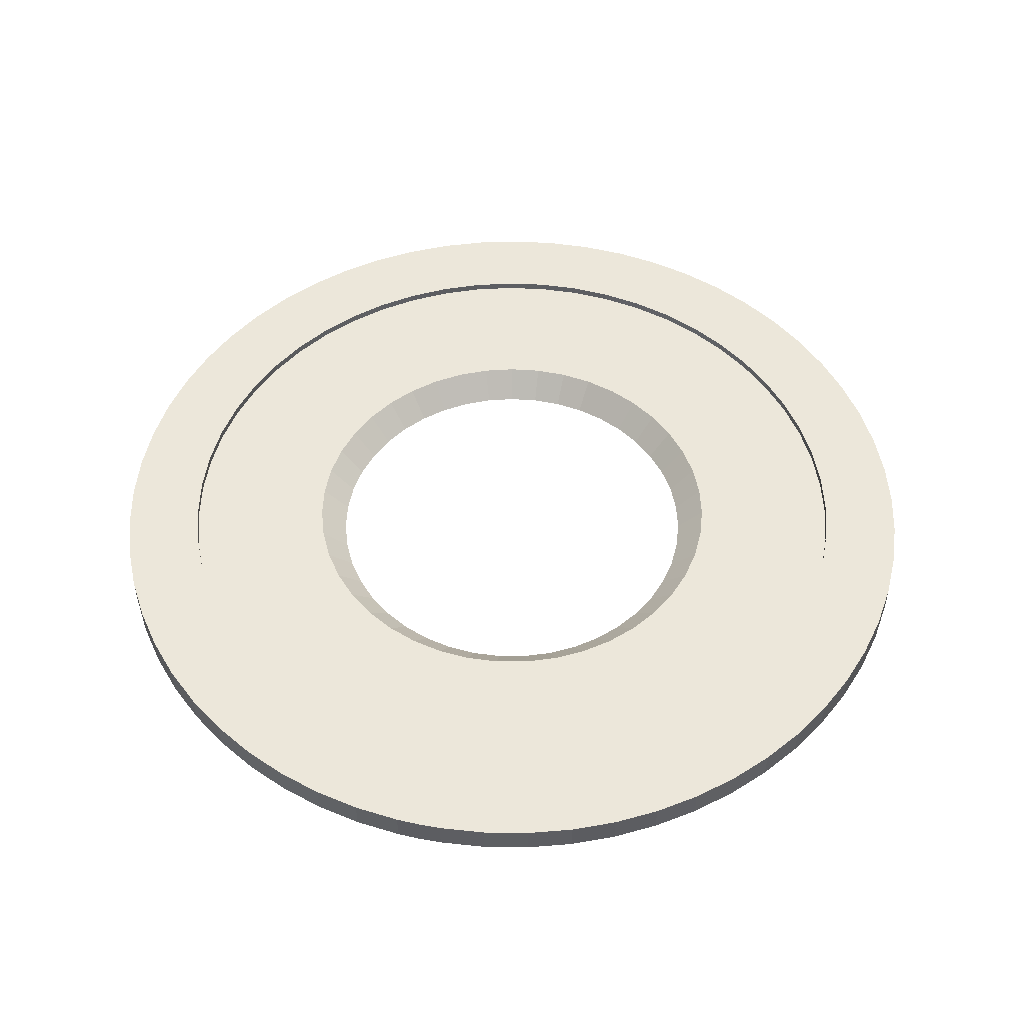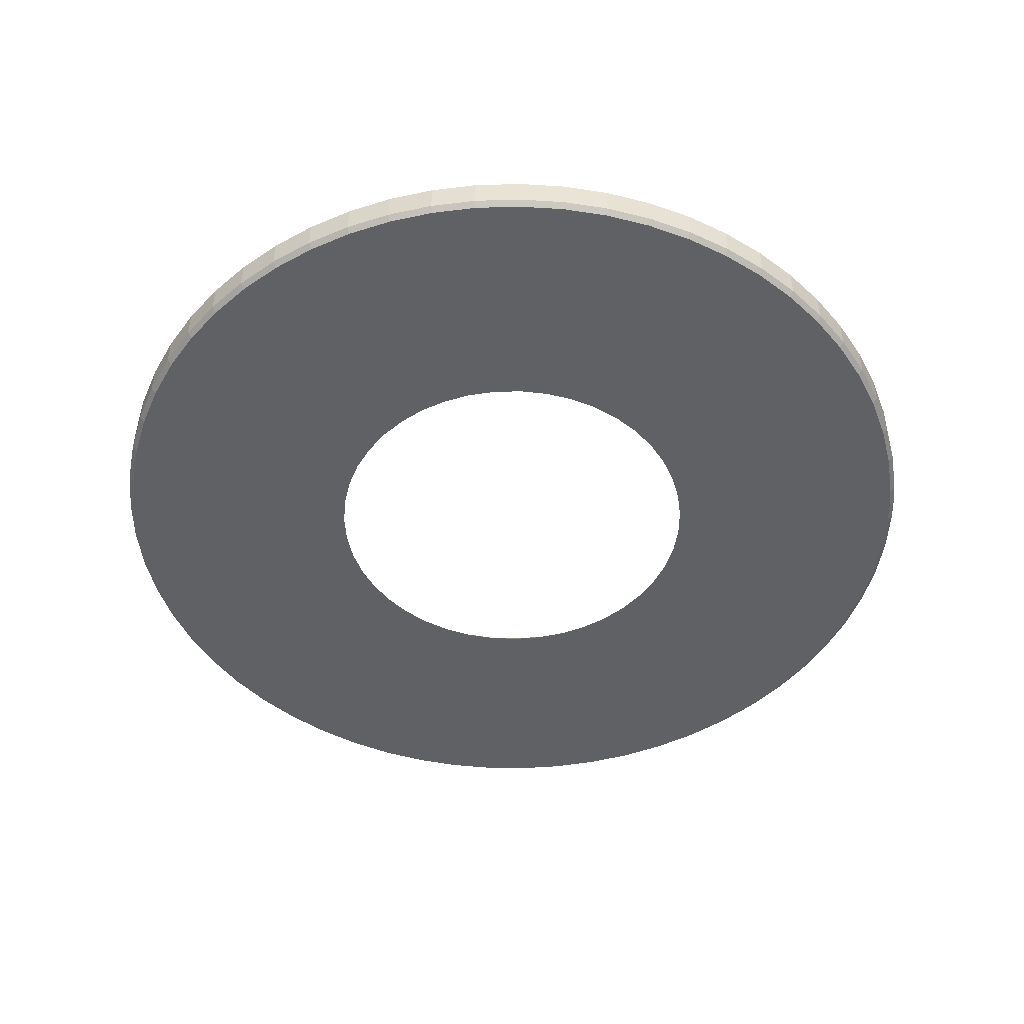
<metadata>
{"format":"obj","ext":"obj","renderer":"f3d","projection":"perspective","resolution":1024,"background":"white","views":[{"elev":50.4,"azim":102.6,"up":"+Y"},{"elev":-47.7,"azim":3.4,"up":"+Y"}]}
</metadata>
<code>
o REPTile3_GroovedTooth075
v 30.98 1 -16.2
v 25.5 1 -17
v 25.41 1 -15.76
v 31 1 -17
v 30.98 1 -17.8
v 25.41 1 -18.24
v 30.79 1 -19.39
v 25.14 1 -19.45
v 30.43 1 -20.94
v 24.7 1 -20.61
v 20.32 1 -9.177
v 23.53 1 -4.618
v 21.43 1 -9.744
v 24.9 1 -5.443
v 22.44 1 -10.47
v 26.17 1 -6.42
v 23.33 1 -11.33
v 27.31 1 -7.534
v 24.09 1 -12.31
v 21.43 1 -24.26
v 23.53 1 -29.38
v 20.32 1 -24.82
v 22.08 1 -30.05
v 19.15 1 -25.22
v 20.56 1 -30.54
v 17.93 1 -25.45
v 28.33 1 -8.771
v 29.19 1 -10.12
v 24.7 1 -13.39
v 29.9 1 -11.55
v 25.14 1 -14.55
v 30.43 1 -13.06
v 30.79 1 -14.61
v 8.523 1 -17.62
v 3 1 -17
v 8.523 1 -16.38
v 3.091 1 -15.4
v 8.703 1 -15.15
v 3.364 1 -13.83
v 9.061 1 -13.96
v 3.814 1 -12.3
v 9.588 1 -12.84
v 10.27 1 -22.19
v 5.222 1 -24.57
v 9.588 1 -21.16
v 4.436 1 -23.18
v 9.061 1 -20.04
v 3.814 1 -21.7
v 8.703 1 -18.85
v 3.364 1 -20.17
v 3.091 1 -18.6
v 29.9 1 -22.45
v 29.19 1 -23.88
v 24.09 1 -21.69
v 28.33 1 -25.23
v 23.33 1 -22.67
v 27.31 1 -26.47
v 22.44 1 -23.53
v 26.17 1 -27.58
v 24.9 1 -28.56
v 16.69 1 -8.506
v 17.4 1 -3.006
v 17.93 1 -8.551
v 18.99 1 -3.143
v 19.15 1 -8.776
v 20.56 1 -3.46
v 22.08 1 -3.954
v 12.05 1 -10.09
v 9.77 1 -5.011
v 13.11 1 -9.441
v 11.18 1 -4.265
v 14.26 1 -8.955
v 12.67 1 -3.685
v 15.46 1 -8.641
v 14.22 1 -3.279
v 15.8 1 -3.051
v 4.436 1 -10.82
v 5.222 1 -9.431
v 10.27 1 -11.81
v 6.162 1 -8.138
v 11.1 1 -10.88
v 7.243 1 -6.96
v 8.451 1 -5.913
v 13.11 1 -24.56
v 9.77 1 -28.99
v 12.05 1 -23.91
v 8.451 1 -28.09
v 11.1 1 -23.12
v 7.243 1 -27.04
v 6.162 1 -25.86
v 18.99 1 -30.86
v 17.4 1 -30.99
v 16.69 1 -25.49
v 15.8 1 -30.95
v 15.46 1 -25.36
v 14.22 1 -30.72
v 14.26 1 -25.04
v 12.67 1 -30.31
v 11.18 1 -29.73
v 33.98 1.3 -17.88
v 34 1.3 -17
v 34 0.1984 -17
v 33.98 0.1984 -16.12
v 33.98 1.3 -16.12
v 33.8 1.3 -14.38
v 33.8 0.1984 -14.38
v 33.44 1.3 -12.67
v 33.44 0.1984 -12.67
v 32.91 1.3 -11
v 32.91 0.1984 -11
v 32.21 1.3 -9.399
v 32.21 0.1984 -9.399
v 31.34 1.3 -7.876
v 31.34 0.1984 -7.876
v 30.33 1.3 -6.45
v 30.33 0.1984 -6.45
v 29.17 1.3 -5.135
v 29.17 0.1984 -5.135
v 27.89 1.3 -3.946
v 27.89 0.1984 -3.946
v 26.49 1.3 -2.895
v 26.49 0.1984 -2.895
v 24.99 1.3 -1.994
v 24.99 0.1984 -1.994
v 23.4 1.3 -1.252
v 23.4 0.1984 -1.252
v 21.75 1.3 -0.6775
v 21.75 0.1984 -0.6775
v 20.05 1.3 -0.2754
v 20.05 0.1984 -0.2754
v 18.31 1.3 -0.0507
v 18.31 0.1984 -0.0507
v 16.56 1.3 -0.005636
v 16.56 0.1984 -0.005636
v 14.82 1.3 -0.1407
v 14.82 0.1984 -0.1407
v 13.1 1.3 -0.4545
v 13.1 0.1984 -0.4545
v 11.41 1.3 -0.9437
v 11.41 0.1984 -0.9437
v 9.793 1.3 -1.603
v 9.793 0.1984 -1.603
v 8.249 1.3 -2.426
v 8.249 0.1984 -2.426
v 6.796 1.3 -3.403
v 6.796 0.1984 -3.403
v 5.452 1.3 -4.524
v 5.452 0.1984 -4.524
v 4.231 1.3 -5.777
v 4.231 0.1984 -5.777
v 3.145 1.3 -7.15
v 3.145 0.1984 -7.15
v 2.205 1.3 -8.627
v 2.205 0.1984 -8.627
v 1.423 1.3 -10.19
v 1.423 0.1984 -10.19
v 0.8052 1.3 -11.83
v 0.8052 0.1984 -11.83
v 0.3595 1.3 -13.52
v 0.3595 0.1984 -13.52
v 0.0901 1.3 -15.25
v 0.0901 0.1984 -15.25
v 0 1.3 -17
v 0 0.1984 -17
v 0.0901 1.3 -18.75
v 0.0901 0.1984 -18.75
v 0.3595 1.3 -20.48
v 0.3595 0.1984 -20.48
v 0.8052 1.3 -22.17
v 0.8052 0.1984 -22.17
v 1.423 1.3 -23.81
v 1.423 0.1984 -23.81
v 2.205 1.3 -25.37
v 2.205 0.1984 -25.37
v 3.145 1.3 -26.85
v 3.145 0.1984 -26.85
v 4.231 1.3 -28.22
v 4.231 0.1984 -28.22
v 5.452 1.3 -29.48
v 5.452 0.1984 -29.48
v 6.796 1.3 -30.6
v 6.796 0.1984 -30.6
v 8.249 1.3 -31.57
v 8.249 0.1984 -31.57
v 9.793 1.3 -32.4
v 9.793 0.1984 -32.4
v 11.41 1.3 -33.06
v 11.41 0.1984 -33.06
v 13.1 1.3 -33.55
v 13.1 0.1984 -33.55
v 14.82 1.3 -33.86
v 14.82 0.1984 -33.86
v 16.56 1.3 -33.99
v 16.56 0.1984 -33.99
v 18.31 1.3 -33.95
v 18.31 0.1984 -33.95
v 20.05 1.3 -33.72
v 20.05 0.1984 -33.72
v 21.75 1.3 -33.32
v 21.75 0.1984 -33.32
v 23.4 1.3 -32.75
v 23.4 0.1984 -32.75
v 24.99 1.3 -32.01
v 24.99 0.1984 -32.01
v 26.49 1.3 -31.1
v 26.49 0.1984 -31.1
v 27.89 1.3 -30.05
v 27.89 0.1984 -30.05
v 29.17 1.3 -28.87
v 29.17 0.1984 -28.87
v 30.33 1.3 -27.55
v 30.33 0.1984 -27.55
v 31.34 1.3 -26.12
v 31.34 0.1984 -26.12
v 32.21 1.3 -24.6
v 32.21 0.1984 -24.6
v 32.91 1.3 -23
v 32.91 0.1984 -23
v 33.44 1.3 -21.33
v 33.44 0.1984 -21.33
v 33.8 1.3 -19.62
v 33.8 0.1984 -19.62
v 33.98 0.1984 -17.88
v 24.5 0 -17
v 33.78 0 -16.14
v 24.42 0 -15.91
v 33.6 0 -14.41
v 24.18 0 -14.84
v 24.42 0 -18.09
v 33.78 0 -17.86
v 33.8 0 -17
v 9.52 0 -16.45
v 0.1984 0 -17
v 9.52 0 -17.55
v 0.2875 0 -18.73
v 9.679 0 -18.63
v 0.5537 0 -20.44
v 0.9942 0 -22.11
v 9.995 0 -19.68
v 1.604 0 -23.73
v 10.46 0 -20.67
v 2.378 0 -25.28
v 11.06 0 -21.58
v 16.73 0 -9.505
v 14.84 0 -0.3375
v 15.64 0 -9.625
v 13.14 0 -0.6476
v 14.58 0 -9.902
v 11.48 0 -1.131
v 13.57 0 -10.33
v 17.82 0 -24.46
v 20.01 0 -33.53
v 18.9 0 -24.26
v 21.7 0 -33.13
v 19.93 0 -23.9
v 9.995 0 -14.32
v 0.9942 0 -11.89
v 9.679 0 -15.37
v 0.5537 0 -13.56
v 0.2875 0 -15.27
v 18.9 0 -9.744
v 20.01 0 -0.4707
v 17.82 0 -9.545
v 18.3 0 -0.2485
v 16.57 0 -0.204
v 23.79 0 -20.18
v 32.72 0 -22.93
v 24.18 0 -19.16
v 33.25 0 -21.28
v 33.6 0 -19.59
v 22.59 0 -22
v 30.17 0 -27.43
v 23.25 0 -21.14
v 31.18 0 -26.02
v 32.03 0 -24.51
v 23.33 0 -32.56
v 24.9 0 -31.83
v 20.91 0 -23.4
v 26.38 0 -30.94
v 21.8 0 -22.76
v 27.76 0 -29.9
v 29.03 0 -28.73
v 15.64 0 -24.38
v 14.84 0 -33.66
v 16.73 0 -24.49
v 16.57 0 -33.8
v 18.3 0 -33.75
v 12.64 0 -23.1
v 8.351 0 -31.4
v 13.57 0 -23.67
v 9.878 0 -32.22
v 14.58 0 -24.1
v 11.48 0 -32.87
v 13.14 0 -33.35
v 11.79 0 -11.6
v 4.38 0 -5.908
v 11.06 0 -12.42
v 3.306 0 -7.265
v 10.46 0 -13.33
v 2.378 0 -8.724
v 1.604 0 -10.27
v 23.25 0 -12.86
v 30.17 0 -6.573
v 22.59 0 -12
v 29.03 0 -5.273
v 21.8 0 -11.24
v 27.76 0 -4.098
v 20.91 0 -10.6
v 33.25 0 -12.72
v 32.72 0 -11.07
v 23.79 0 -13.82
v 32.03 0 -9.488
v 31.18 0 -7.983
v 26.38 0 -3.06
v 24.9 0 -2.17
v 19.93 0 -10.1
v 23.33 0 -1.436
v 21.7 0 -0.868
v 3.306 0 -26.74
v 4.38 0 -28.09
v 11.79 0 -22.4
v 5.587 0 -29.33
v 6.915 0 -30.44
v 9.878 0 -1.783
v 8.351 0 -2.596
v 12.64 0 -10.9
v 6.915 0 -3.561
v 5.587 0 -4.67
v 24.42 -0 -18.09
v 24.18 -0 -19.16
v 23.79 -0 -20.18
v 23.25 -0 -21.14
v 22.59 -0 -22
v 21.8 -0 -22.76
v 20.91 -0 -23.4
v 19.93 -0 -23.9
v 18.9 -0 -24.26
v 17.82 -0 -24.46
v 16.73 -0 -24.49
v 15.64 -0 -24.38
v 14.58 -0 -24.1
v 13.57 -0 -23.67
v 12.64 -0 -23.1
v 11.79 -0 -22.4
v 11.06 -0 -21.58
v 10.46 -0 -20.67
v 9.995 -0 -19.68
v 9.679 -0 -18.63
v 9.52 -0 -17.55
v 9.52 -0 -16.45
v 9.679 -0 -15.37
v 9.995 -0 -14.32
v 10.46 -0 -13.33
v 11.06 -0 -12.42
v 11.79 -0 -11.6
v 12.64 -0 -10.9
v 13.57 -0 -10.33
v 14.58 -0 -9.902
v 15.64 -0 -9.625
v 16.73 -0 -9.505
v 17.82 -0 -9.545
v 18.9 -0 -9.744
v 19.93 -0 -10.1
v 20.91 -0 -10.6
v 21.8 -0 -11.24
v 22.59 -0 -12
v 23.25 -0 -12.86
v 23.79 -0 -13.82
v 24.18 -0 -14.84
v 24.42 -0 -15.91
v 24.5 -0 -17
v 17.4 1.3 -30.99
v 15.8 1.3 -30.95
v 14.22 1.3 -30.72
v 12.67 1.3 -30.31
v 11.18 1.3 -29.73
v 9.77 1.3 -28.99
v 8.451 1.3 -28.09
v 7.243 1.3 -27.04
v 6.162 1.3 -25.86
v 5.222 1.3 -24.57
v 4.436 1.3 -10.82
v 5.222 1.3 -9.431
v 6.162 1.3 -8.138
v 7.243 1.3 -6.96
v 8.451 1.3 -5.913
v 9.77 1.3 -5.011
v 11.18 1.3 -4.265
v 12.67 1.3 -3.685
v 14.22 1.3 -3.279
v 15.8 1.3 -3.051
v 4.436 1.3 -23.18
v 3.814 1.3 -21.7
v 3.364 1.3 -20.17
v 3.091 1.3 -18.6
v 3 1.3 -17
v 3.091 1.3 -15.4
v 3.364 1.3 -13.83
v 3.814 1.3 -12.3
v 29.19 1.3 -23.88
v 28.33 1.3 -25.23
v 27.31 1.3 -26.47
v 26.17 1.3 -27.58
v 24.9 1.3 -28.56
v 23.53 1.3 -29.38
v 22.08 1.3 -30.05
v 20.56 1.3 -30.54
v 18.99 1.3 -30.86
v 28.33 1.3 -8.771
v 29.19 1.3 -10.12
v 29.9 1.3 -11.55
v 30.43 1.3 -13.06
v 30.79 1.3 -14.61
v 30.98 1.3 -16.2
v 31 1.3 -17
v 30.98 1.3 -17.8
v 30.79 1.3 -19.39
v 30.43 1.3 -20.94
v 29.9 1.3 -22.45
v 17.4 1.3 -3.006
v 18.99 1.3 -3.143
v 20.56 1.3 -3.46
v 22.08 1.3 -3.954
v 23.53 1.3 -4.618
v 24.9 1.3 -5.443
v 26.17 1.3 -6.42
v 27.31 1.3 -7.534
f 1 2 3
f 1 4 2
f 2 4 5
f 2 5 6
f 6 5 7
f 6 7 8
f 8 7 9
f 8 9 10
f 11 12 13
f 13 12 14
f 13 14 15
f 15 14 16
f 15 16 17
f 17 16 18
f 17 18 19
f 20 21 22
f 22 21 23
f 22 23 24
f 24 23 25
f 24 25 26
f 18 27 19
f 19 27 28
f 19 28 29
f 29 28 30
f 29 30 31
f 31 30 32
f 31 32 3
f 3 32 33
f 3 33 1
f 34 35 36
f 36 35 37
f 36 37 38
f 38 37 39
f 38 39 40
f 40 39 41
f 40 41 42
f 43 44 45
f 45 44 46
f 45 46 47
f 47 46 48
f 47 48 49
f 49 48 50
f 49 50 34
f 34 50 51
f 34 51 35
f 9 52 10
f 10 52 53
f 10 53 54
f 54 53 55
f 54 55 56
f 56 55 57
f 56 57 58
f 58 57 59
f 58 59 20
f 20 59 60
f 20 60 21
f 61 62 63
f 63 62 64
f 63 64 65
f 65 64 66
f 65 66 11
f 11 66 67
f 11 67 12
f 68 69 70
f 70 69 71
f 70 71 72
f 72 71 73
f 72 73 74
f 74 73 75
f 74 75 61
f 61 75 76
f 61 76 62
f 41 77 42
f 42 77 78
f 42 78 79
f 79 78 80
f 79 80 81
f 81 80 82
f 81 82 68
f 68 82 83
f 68 83 69
f 84 85 86
f 86 85 87
f 86 87 88
f 88 87 89
f 88 89 43
f 43 89 90
f 43 90 44
f 25 91 26
f 26 91 92
f 26 92 93
f 93 92 94
f 93 94 95
f 95 94 96
f 95 96 97
f 97 96 98
f 97 98 84
f 84 98 99
f 84 99 85
f 100 101 102
f 102 101 103
f 101 104 103
f 103 104 105
f 103 105 106
f 106 105 107
f 106 107 108
f 108 107 109
f 108 109 110
f 110 109 111
f 110 111 112
f 112 111 113
f 112 113 114
f 114 113 115
f 114 115 116
f 116 115 117
f 116 117 118
f 118 117 119
f 118 119 120
f 120 119 121
f 120 121 122
f 122 121 123
f 122 123 124
f 124 123 125
f 124 125 126
f 126 125 127
f 126 127 128
f 128 127 129
f 128 129 130
f 130 129 131
f 130 131 132
f 132 131 133
f 132 133 134
f 134 133 135
f 134 135 136
f 136 135 137
f 136 137 138
f 138 137 139
f 138 139 140
f 140 139 141
f 140 141 142
f 142 141 143
f 142 143 144
f 144 143 145
f 144 145 146
f 146 145 147
f 146 147 148
f 148 147 149
f 148 149 150
f 150 149 151
f 150 151 152
f 152 151 153
f 152 153 154
f 154 153 155
f 154 155 156
f 156 155 157
f 156 157 158
f 158 157 159
f 158 159 160
f 160 159 161
f 160 161 162
f 162 161 163
f 162 163 164
f 164 163 165
f 164 165 166
f 166 165 167
f 166 167 168
f 168 167 169
f 168 169 170
f 170 169 171
f 170 171 172
f 172 171 173
f 172 173 174
f 174 173 175
f 174 175 176
f 176 175 177
f 176 177 178
f 178 177 179
f 178 179 180
f 180 179 181
f 180 181 182
f 182 181 183
f 182 183 184
f 184 183 185
f 184 185 186
f 186 185 187
f 186 187 188
f 188 187 189
f 188 189 190
f 190 189 191
f 190 191 192
f 192 191 193
f 192 193 194
f 194 193 195
f 194 195 196
f 196 195 197
f 196 197 198
f 198 197 199
f 198 199 200
f 200 199 201
f 200 201 202
f 202 201 203
f 202 203 204
f 204 203 205
f 204 205 206
f 206 205 207
f 206 207 208
f 208 207 209
f 208 209 210
f 210 209 211
f 210 211 212
f 212 211 213
f 212 213 214
f 214 213 215
f 214 215 216
f 216 215 217
f 216 217 218
f 218 217 219
f 218 219 220
f 220 219 221
f 220 221 222
f 222 221 100
f 222 100 223
f 223 100 102
f 224 225 226
f 226 225 227
f 226 227 228
f 229 230 224
f 224 230 231
f 224 231 225
f 232 233 234
f 234 233 235
f 234 235 236
f 235 237 236
f 236 237 238
f 236 238 239
f 239 238 240
f 239 240 241
f 241 240 242
f 241 242 243
f 244 245 246
f 246 245 247
f 246 247 248
f 248 247 249
f 248 249 250
f 251 252 253
f 253 252 254
f 253 254 255
f 256 257 258
f 258 257 259
f 258 259 232
f 232 259 260
f 232 260 233
f 261 262 263
f 263 262 264
f 263 264 244
f 244 264 265
f 244 265 245
f 266 267 268
f 268 267 269
f 268 269 229
f 229 269 270
f 229 270 230
f 271 272 273
f 273 272 274
f 273 274 266
f 266 274 275
f 266 275 267
f 254 276 255
f 255 276 277
f 255 277 278
f 278 277 279
f 278 279 280
f 280 279 281
f 280 281 271
f 271 281 282
f 271 282 272
f 283 284 285
f 285 284 286
f 285 286 251
f 251 286 287
f 251 287 252
f 288 289 290
f 290 289 291
f 290 291 292
f 292 291 293
f 292 293 283
f 283 293 294
f 283 294 284
f 295 296 297
f 297 296 298
f 297 298 299
f 299 298 300
f 299 300 256
f 256 300 301
f 256 301 257
f 302 303 304
f 304 303 305
f 304 305 306
f 306 305 307
f 306 307 308
f 227 309 228
f 228 309 310
f 228 310 311
f 311 310 312
f 311 312 302
f 302 312 313
f 302 313 303
f 307 314 308
f 308 314 315
f 308 315 316
f 316 315 317
f 316 317 261
f 261 317 318
f 261 318 262
f 242 319 243
f 243 319 320
f 243 320 321
f 321 320 322
f 321 322 288
f 288 322 323
f 288 323 289
f 249 324 250
f 250 324 325
f 250 325 326
f 326 325 327
f 326 327 295
f 295 327 328
f 295 328 296
f 329 6 330
f 330 6 8
f 330 8 331
f 331 8 10
f 331 10 332
f 332 10 54
f 332 54 333
f 333 54 56
f 333 56 334
f 334 56 58
f 334 58 335
f 335 58 20
f 335 20 336
f 336 20 22
f 336 22 337
f 337 22 24
f 337 24 338
f 338 24 26
f 338 26 339
f 339 26 93
f 339 93 340
f 340 93 95
f 340 95 341
f 341 95 97
f 341 97 342
f 342 97 84
f 342 84 343
f 343 84 86
f 343 86 344
f 344 86 88
f 344 88 345
f 345 88 43
f 345 43 346
f 346 43 45
f 346 45 347
f 347 45 47
f 347 47 348
f 348 47 49
f 348 49 349
f 349 49 34
f 349 34 350
f 350 34 36
f 350 36 351
f 351 36 38
f 351 38 352
f 352 38 40
f 352 40 353
f 353 40 42
f 353 42 354
f 354 42 79
f 354 79 355
f 355 79 81
f 355 81 356
f 356 81 68
f 356 68 357
f 357 68 70
f 357 70 358
f 358 70 72
f 358 72 359
f 359 72 74
f 359 74 360
f 360 74 61
f 360 61 361
f 361 61 63
f 361 63 362
f 362 63 65
f 362 65 363
f 363 65 11
f 363 11 364
f 364 11 13
f 364 13 365
f 365 13 15
f 365 15 366
f 366 15 17
f 366 17 367
f 367 17 19
f 367 19 368
f 368 19 29
f 368 29 369
f 369 29 31
f 369 31 370
f 370 31 3
f 370 3 371
f 371 3 2
f 371 2 329
f 329 2 6
f 102 230 223
f 223 230 270
f 223 270 222
f 222 270 269
f 222 269 220
f 220 269 267
f 220 267 218
f 218 267 275
f 218 275 216
f 216 275 274
f 216 274 214
f 214 274 272
f 214 272 212
f 212 272 282
f 212 282 210
f 210 282 281
f 210 281 208
f 208 281 279
f 208 279 206
f 206 279 277
f 206 277 204
f 204 277 276
f 204 276 202
f 202 276 254
f 202 254 200
f 200 254 252
f 200 252 198
f 198 252 287
f 198 287 196
f 196 287 286
f 196 286 194
f 194 286 284
f 194 284 192
f 192 284 294
f 192 294 190
f 190 294 293
f 190 293 188
f 188 293 291
f 188 291 186
f 186 291 289
f 186 289 184
f 184 289 323
f 184 323 182
f 182 323 322
f 182 322 180
f 180 322 320
f 180 320 178
f 178 320 319
f 178 319 176
f 176 319 242
f 176 242 174
f 174 242 240
f 174 240 172
f 172 240 238
f 172 238 170
f 170 238 237
f 170 237 168
f 168 237 235
f 168 235 166
f 166 235 233
f 166 233 164
f 164 233 260
f 164 260 162
f 162 260 259
f 162 259 160
f 160 259 257
f 160 257 158
f 158 257 301
f 158 301 156
f 156 301 300
f 156 300 154
f 154 300 298
f 154 298 152
f 152 298 296
f 152 296 150
f 150 296 328
f 150 328 148
f 148 328 327
f 148 327 146
f 146 327 325
f 146 325 144
f 144 325 324
f 144 324 142
f 142 324 249
f 142 249 140
f 140 249 247
f 140 247 138
f 138 247 245
f 138 245 136
f 136 245 265
f 136 265 134
f 134 265 264
f 134 264 132
f 132 264 262
f 132 262 130
f 130 262 318
f 130 318 128
f 128 318 317
f 128 317 126
f 126 317 315
f 126 315 124
f 124 315 314
f 124 314 122
f 122 314 307
f 122 307 120
f 120 307 305
f 120 305 118
f 118 305 303
f 118 303 116
f 116 303 313
f 116 313 114
f 114 313 312
f 114 312 112
f 112 312 310
f 112 310 110
f 110 310 309
f 110 309 108
f 108 309 227
f 108 227 106
f 106 227 225
f 106 225 103
f 103 225 231
f 103 231 102
f 102 231 230
f 372 193 373
f 373 193 191
f 373 191 374
f 374 191 189
f 374 189 375
f 375 189 187
f 375 187 376
f 376 187 185
f 376 185 377
f 377 185 183
f 377 183 378
f 378 183 181
f 378 181 379
f 379 181 179
f 379 179 380
f 380 179 177
f 380 177 381
f 382 153 383
f 383 153 151
f 383 151 384
f 384 151 149
f 384 149 385
f 385 149 147
f 385 147 386
f 386 147 145
f 386 145 387
f 387 145 143
f 387 143 388
f 388 143 141
f 388 141 389
f 389 141 139
f 389 139 390
f 390 139 137
f 390 137 391
f 177 175 381
f 381 175 173
f 381 173 392
f 392 173 171
f 392 171 393
f 393 171 169
f 393 169 394
f 394 169 167
f 394 167 395
f 395 167 165
f 395 165 396
f 396 165 163
f 396 163 397
f 397 163 161
f 397 161 398
f 398 161 159
f 398 159 399
f 399 159 157
f 399 157 382
f 382 157 155
f 382 155 153
f 400 213 401
f 401 213 211
f 401 211 402
f 402 211 209
f 402 209 403
f 403 209 207
f 403 207 404
f 404 207 205
f 404 205 405
f 405 205 203
f 405 203 406
f 406 203 201
f 406 201 407
f 407 201 199
f 407 199 408
f 408 199 197
f 408 197 372
f 372 197 195
f 372 195 193
f 409 113 410
f 410 113 111
f 410 111 411
f 411 111 109
f 411 109 412
f 412 109 107
f 412 107 413
f 413 107 105
f 413 105 414
f 414 105 104
f 414 104 415
f 415 104 101
f 415 101 416
f 416 101 100
f 416 100 417
f 417 100 221
f 417 221 418
f 418 221 219
f 418 219 419
f 419 219 217
f 419 217 400
f 400 217 215
f 400 215 213
f 137 135 391
f 391 135 133
f 391 133 420
f 420 133 131
f 420 131 421
f 421 131 129
f 421 129 422
f 422 129 127
f 422 127 423
f 423 127 125
f 423 125 424
f 424 125 123
f 424 123 425
f 425 123 121
f 425 121 426
f 426 121 119
f 426 119 427
f 427 119 117
f 427 117 409
f 409 117 115
f 409 115 113
f 396 35 395
f 395 35 51
f 395 51 394
f 394 51 50
f 394 50 393
f 393 50 48
f 393 48 392
f 392 48 46
f 392 46 381
f 381 46 44
f 381 44 380
f 380 44 90
f 380 90 379
f 379 90 89
f 379 89 378
f 378 89 87
f 378 87 377
f 377 87 85
f 377 85 376
f 376 85 99
f 376 99 375
f 375 99 98
f 375 98 374
f 374 98 96
f 374 96 373
f 373 96 94
f 373 94 372
f 372 94 92
f 372 92 408
f 408 92 91
f 408 91 407
f 407 91 25
f 407 25 406
f 406 25 23
f 406 23 405
f 405 23 21
f 405 21 404
f 404 21 60
f 404 60 403
f 403 60 59
f 403 59 402
f 402 59 57
f 402 57 401
f 401 57 55
f 401 55 400
f 400 55 53
f 400 53 419
f 419 53 52
f 419 52 418
f 418 52 9
f 418 9 417
f 417 9 7
f 417 7 416
f 416 7 5
f 416 5 415
f 415 5 4
f 415 4 414
f 414 4 1
f 414 1 413
f 413 1 33
f 413 33 412
f 412 33 32
f 412 32 411
f 411 32 30
f 411 30 410
f 410 30 28
f 410 28 409
f 409 28 27
f 409 27 427
f 427 27 18
f 427 18 426
f 426 18 16
f 426 16 425
f 425 16 14
f 425 14 424
f 424 14 12
f 424 12 423
f 423 12 67
f 423 67 422
f 422 67 66
f 422 66 421
f 421 66 64
f 421 64 420
f 420 64 62
f 420 62 391
f 391 62 76
f 391 76 390
f 390 76 75
f 390 75 389
f 389 75 73
f 389 73 388
f 388 73 71
f 388 71 387
f 387 71 69
f 387 69 386
f 386 69 83
f 386 83 385
f 385 83 82
f 385 82 384
f 384 82 80
f 384 80 383
f 383 80 78
f 383 78 382
f 382 78 77
f 382 77 399
f 399 77 41
f 399 41 398
f 398 41 39
f 398 39 397
f 397 39 37
f 397 37 396
f 396 37 35

</code>
